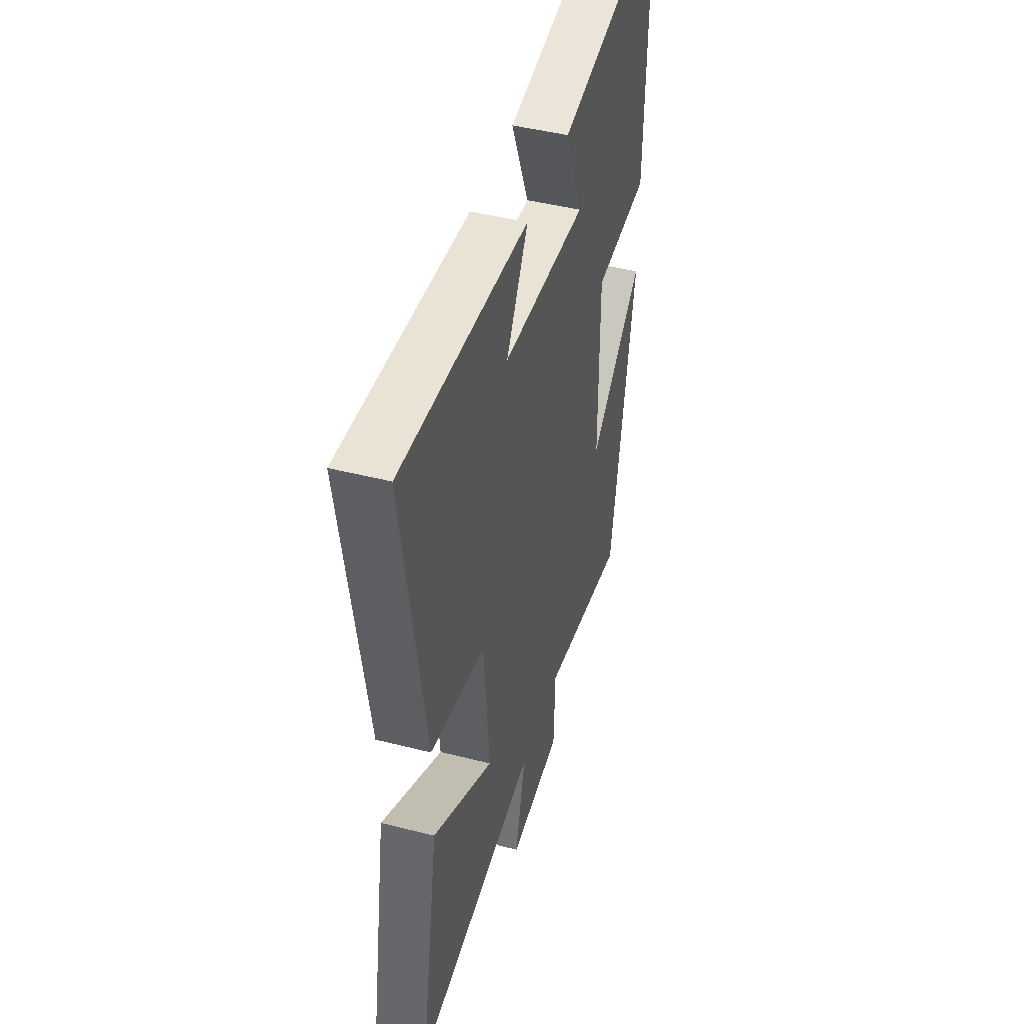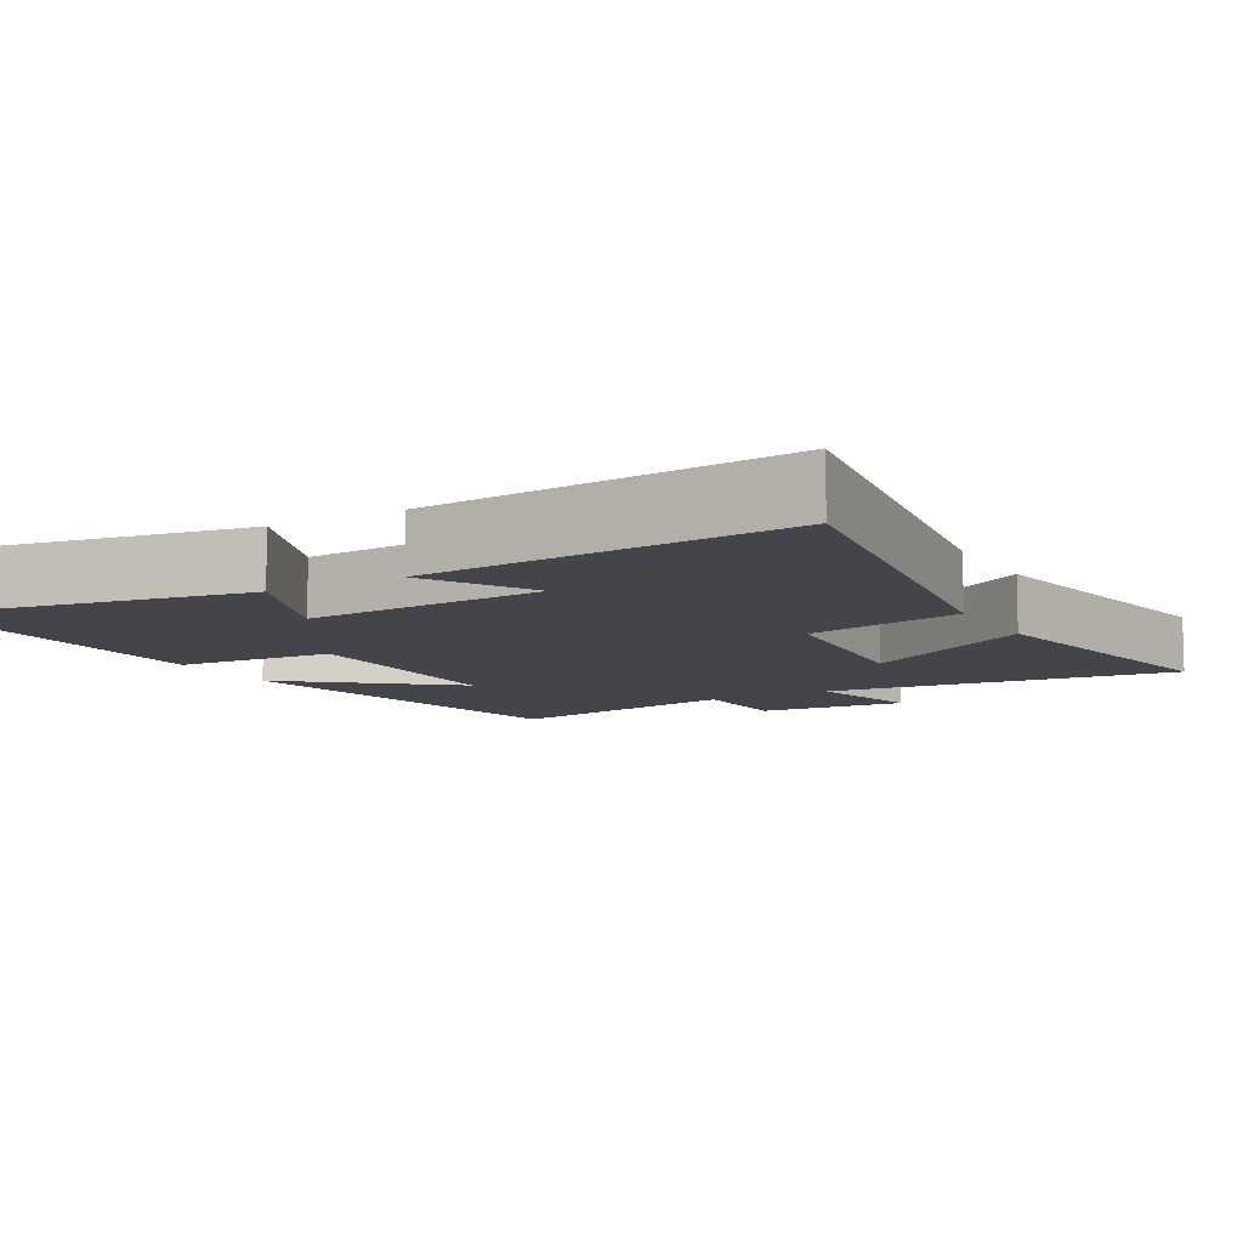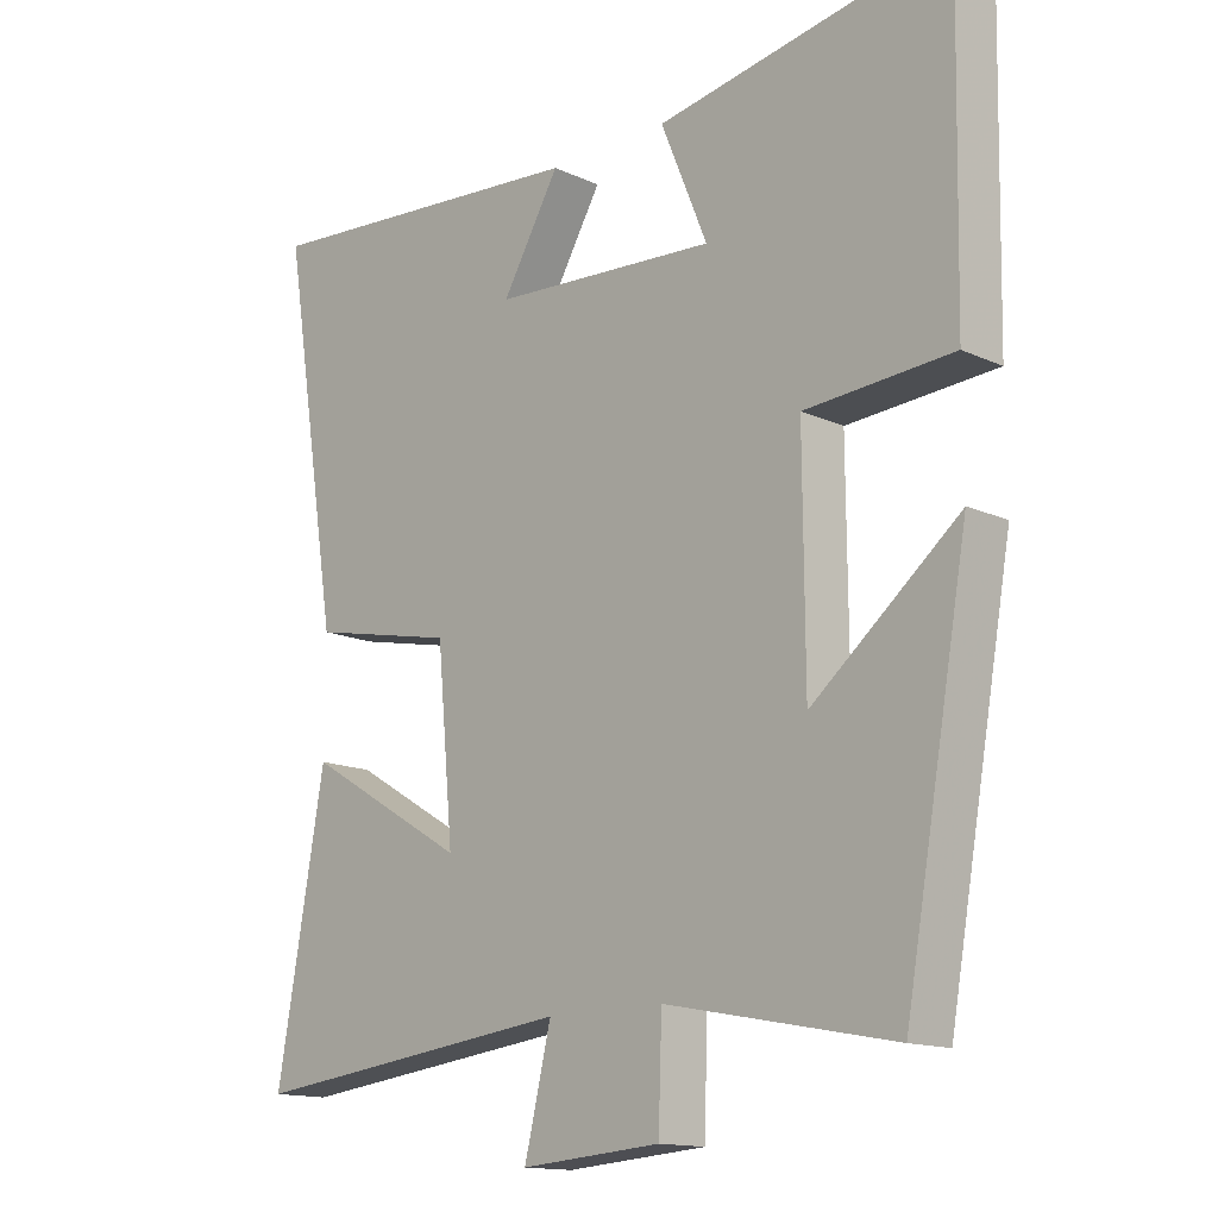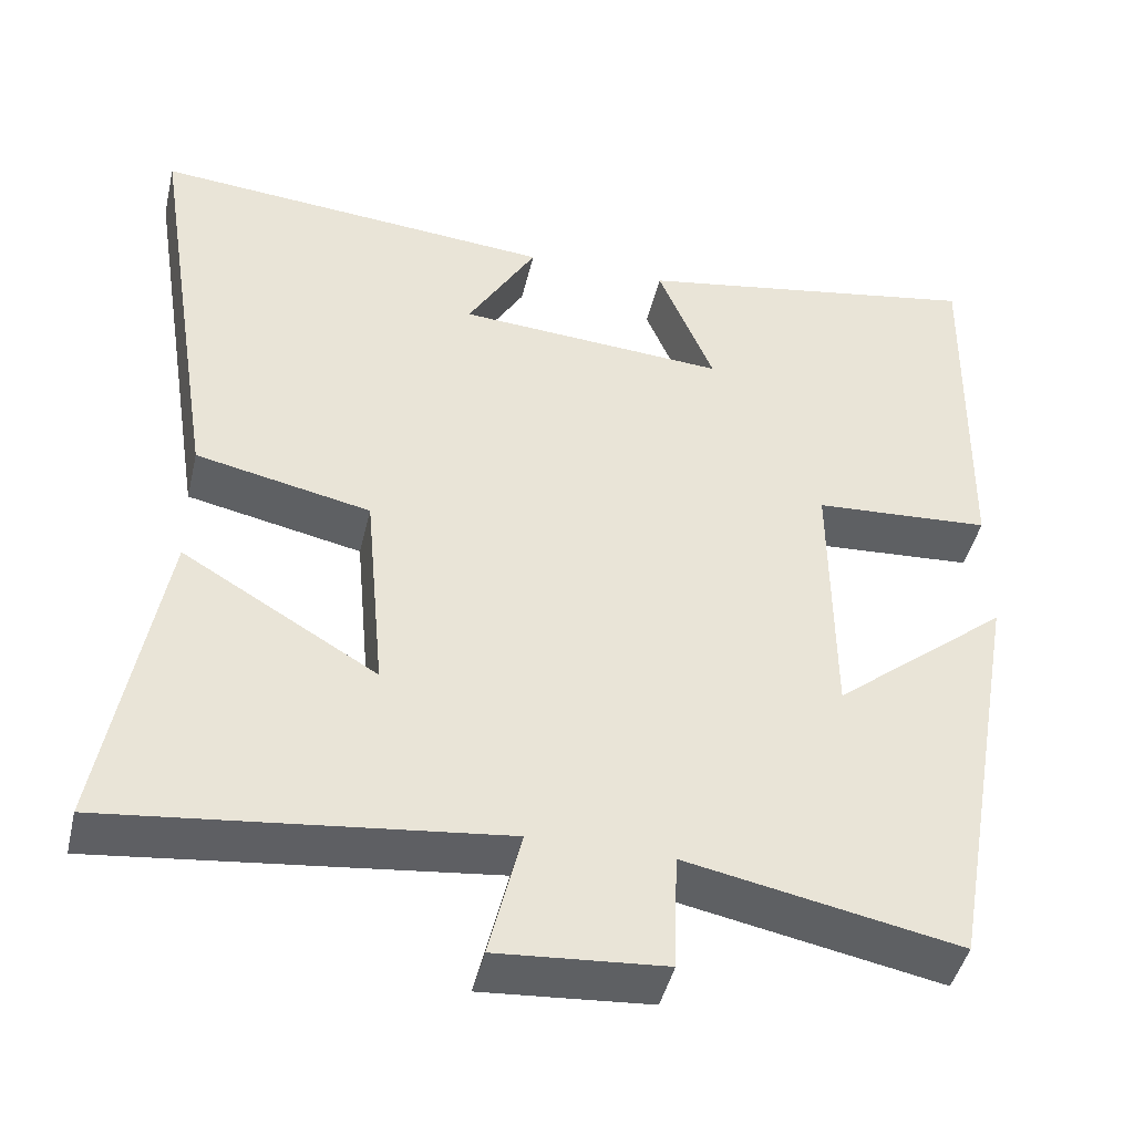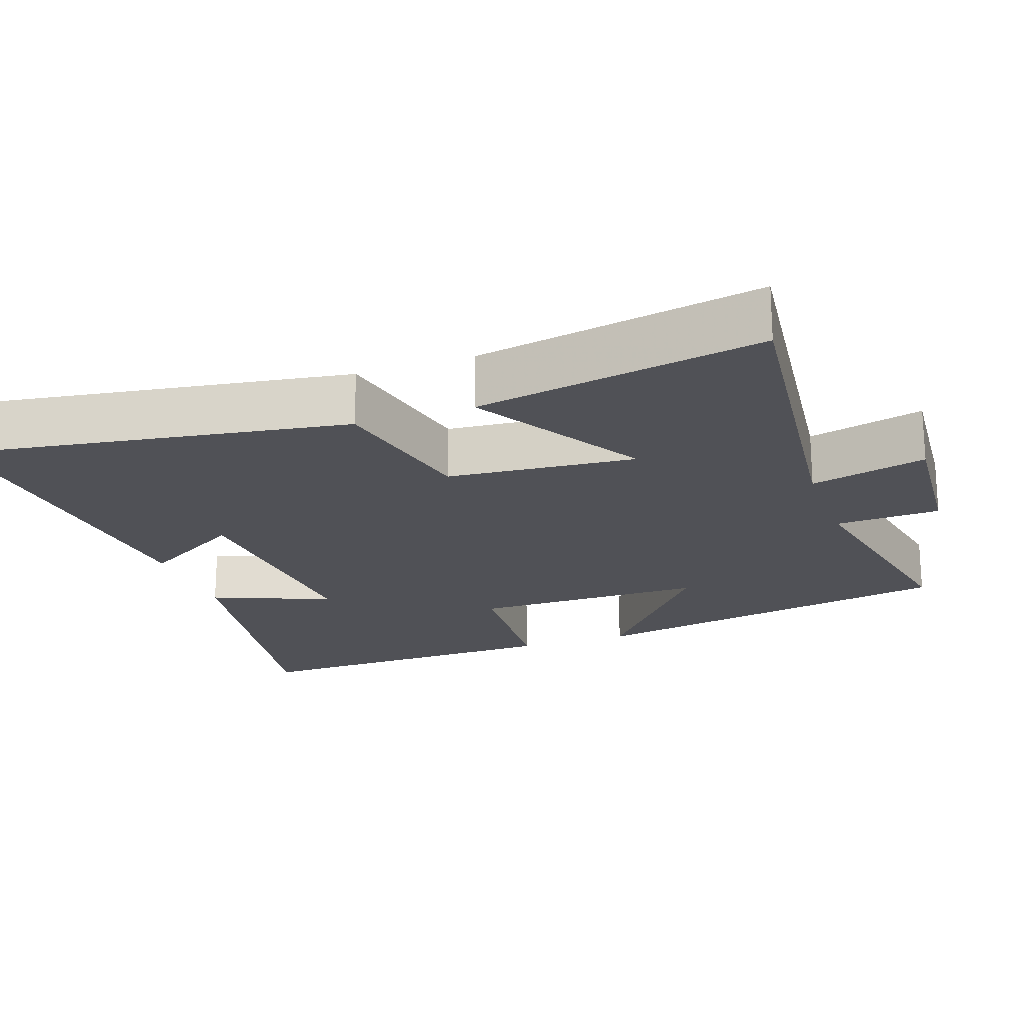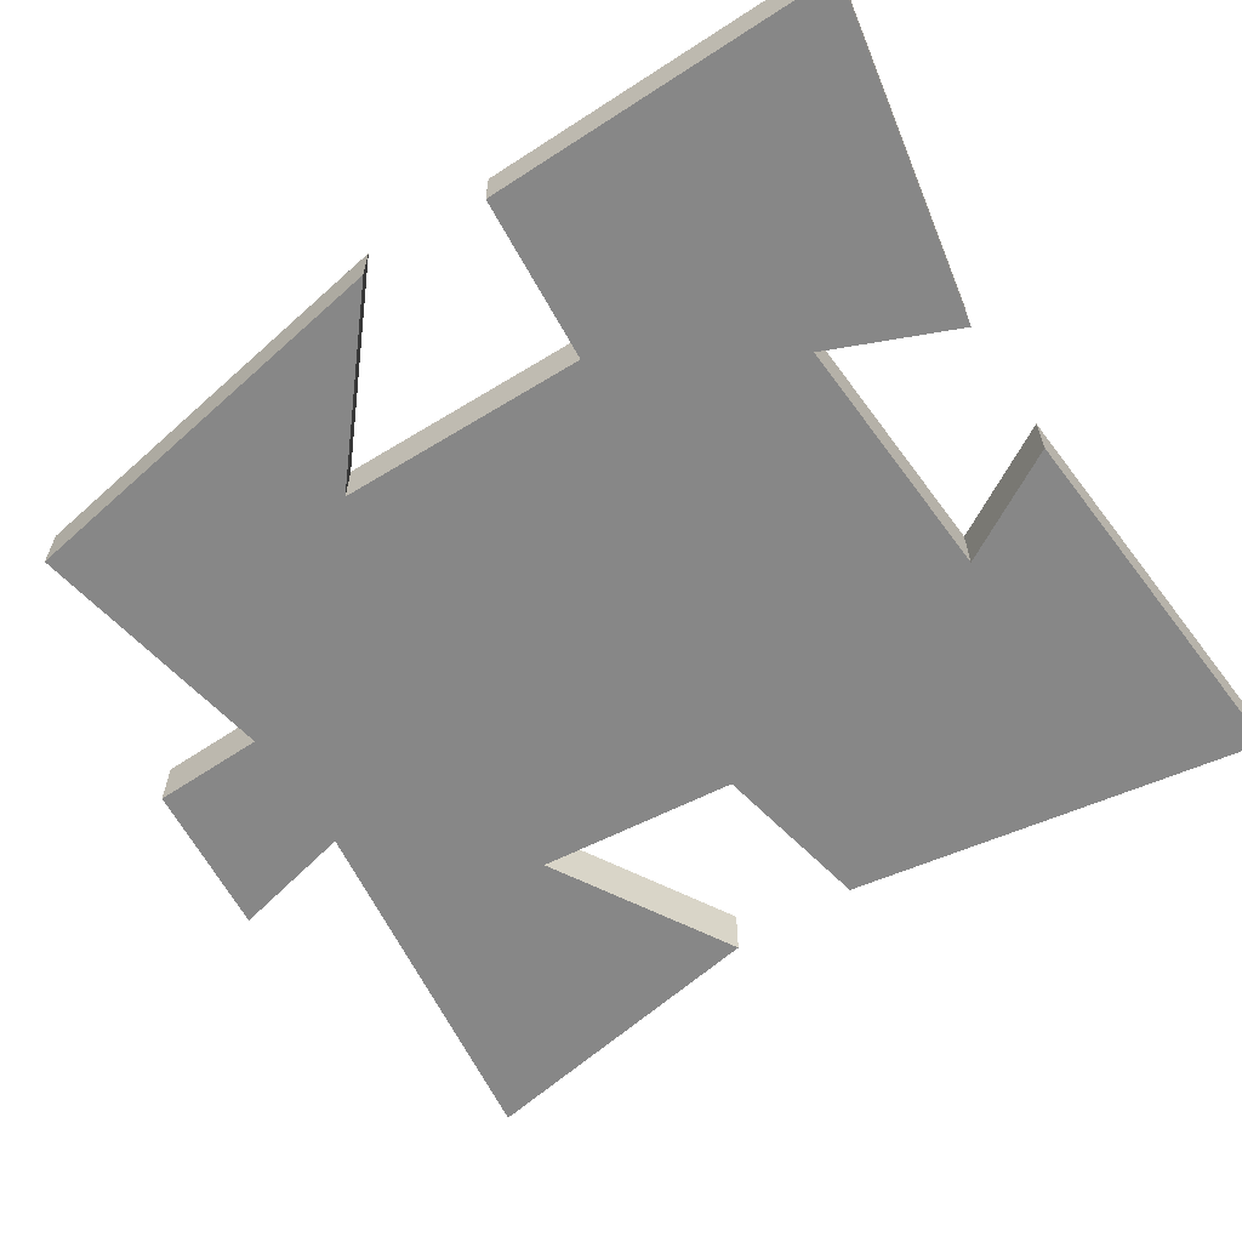
<metadata>
{"format":"obj","ext":"obj","renderer":"f3d","projection":"perspective","resolution":1024,"background":"white","views":[{"elev":45.3,"azim":106.4,"up":"+Z"},{"elev":-9.2,"azim":29.6,"up":"+Y"},{"elev":-14.5,"azim":-134.7,"up":"+Z"},{"elev":-44.9,"azim":166.8,"up":"+Z"},{"elev":-20.3,"azim":109.6,"up":"+Y"},{"elev":-62.3,"azim":-57.7,"up":"+Y"}]}
</metadata>
<code>
v 0.57 0.07 -0.556
v 0.094 0.07 -0.5
v 0.133 0.07 -0.661
v -0.071 0.07 -0.645
v -0.076 0.07 -0.5
v -0.407 0.07 -0.565
v -0.5 0.07 -0.043
v -0.287 0.07 -0.217
v -0.285 0.07 0.107
v -0.5 0.07 0.121
v -0.509 0.07 0.575
v -0.083 0.07 0.5
v -0.151 0.07 0.335
v 0.177 0.07 0.357
v 0.093 0.07 0.5
v 0.585 0.07 0.541
v 0.5 0.07 0.006
v 0.287 0.07 -0.039
v 0.263 0.07 -0.299
v 0.5 0.07 -0.158
v 0.57 0 -0.556
v 0.094 0 -0.5
v 0.133 0 -0.661
v -0.071 0 -0.645
v -0.076 0 -0.5
v -0.407 0 -0.565
v -0.5 0 -0.043
v -0.287 0 -0.217
v -0.285 0 0.107
v -0.5 0 0.121
v -0.509 0 0.575
v -0.083 0 0.5
v -0.151 0 0.335
v 0.177 0 0.357
v 0.093 0 0.5
v 0.585 0 0.541
v 0.5 0 0.006
v 0.287 0 -0.039
v 0.263 0 -0.299
v 0.5 0 -0.158
f 19 20 1 2
f 18 19 2
f 16 17 18
f 14 15 16
f 14 16 18
f 13 14 18 2
f 9 10 11 12
f 9 12 13
f 8 9 13 2
f 5 6 7 8
f 2 3 4 5
f 2 5 8
f 22 21 40 39
f 22 39 38
f 38 37 36
f 36 35 34
f 38 36 34
f 22 38 34 33
f 32 31 30 29
f 33 32 29
f 22 33 29 28
f 28 27 26 25
f 25 24 23 22
f 28 25 22
f 1 21 22 2
f 2 22 23 3
f 3 23 24 4
f 4 24 25 5
f 5 25 26 6
f 6 26 27 7
f 7 27 28 8
f 8 28 29 9
f 9 29 30 10
f 10 30 31 11
f 11 31 32 12
f 12 32 33 13
f 13 33 34 14
f 14 34 35 15
f 15 35 36 16
f 16 36 37 17
f 17 37 38 18
f 18 38 39 19
f 19 39 40 20
f 20 40 21 1

</code>
